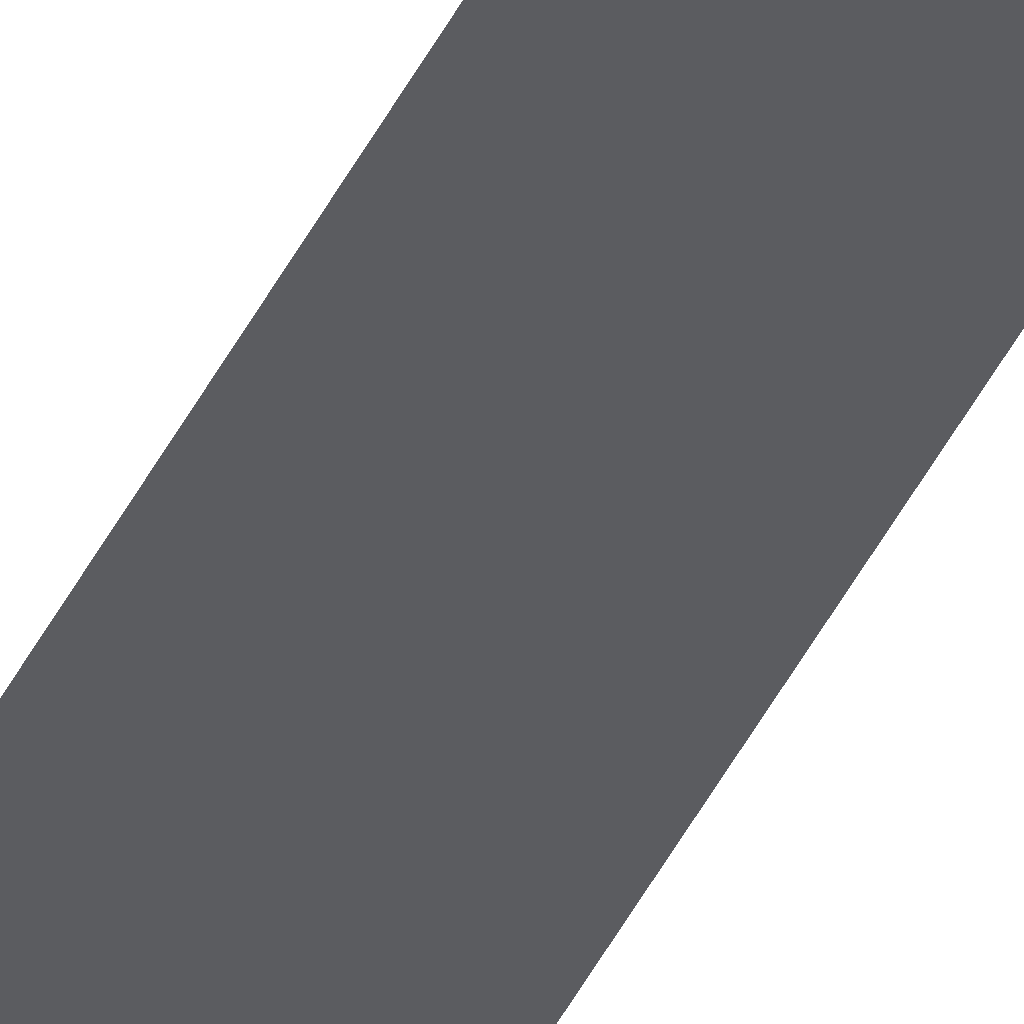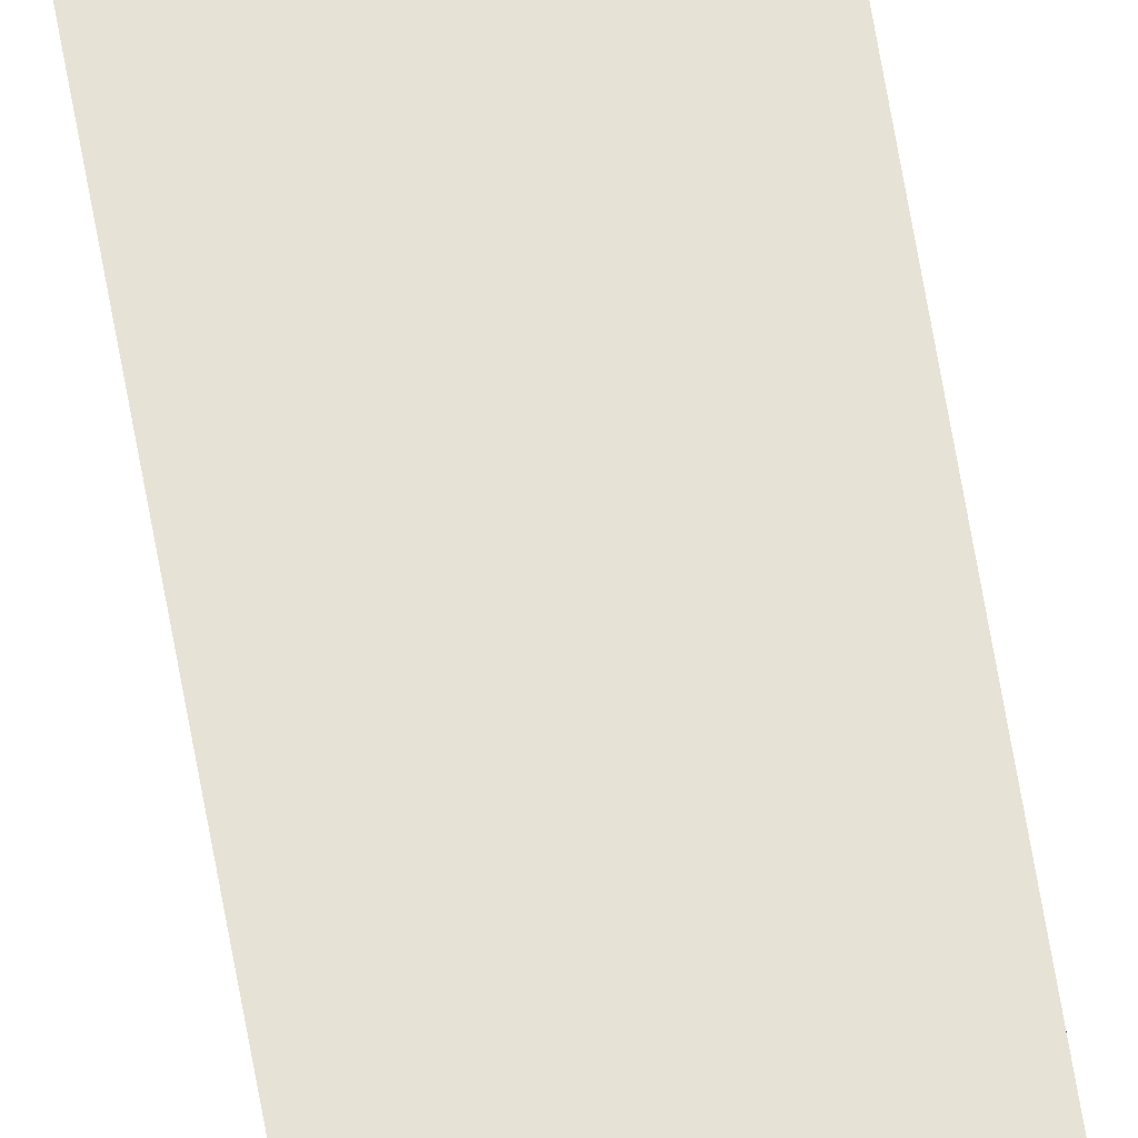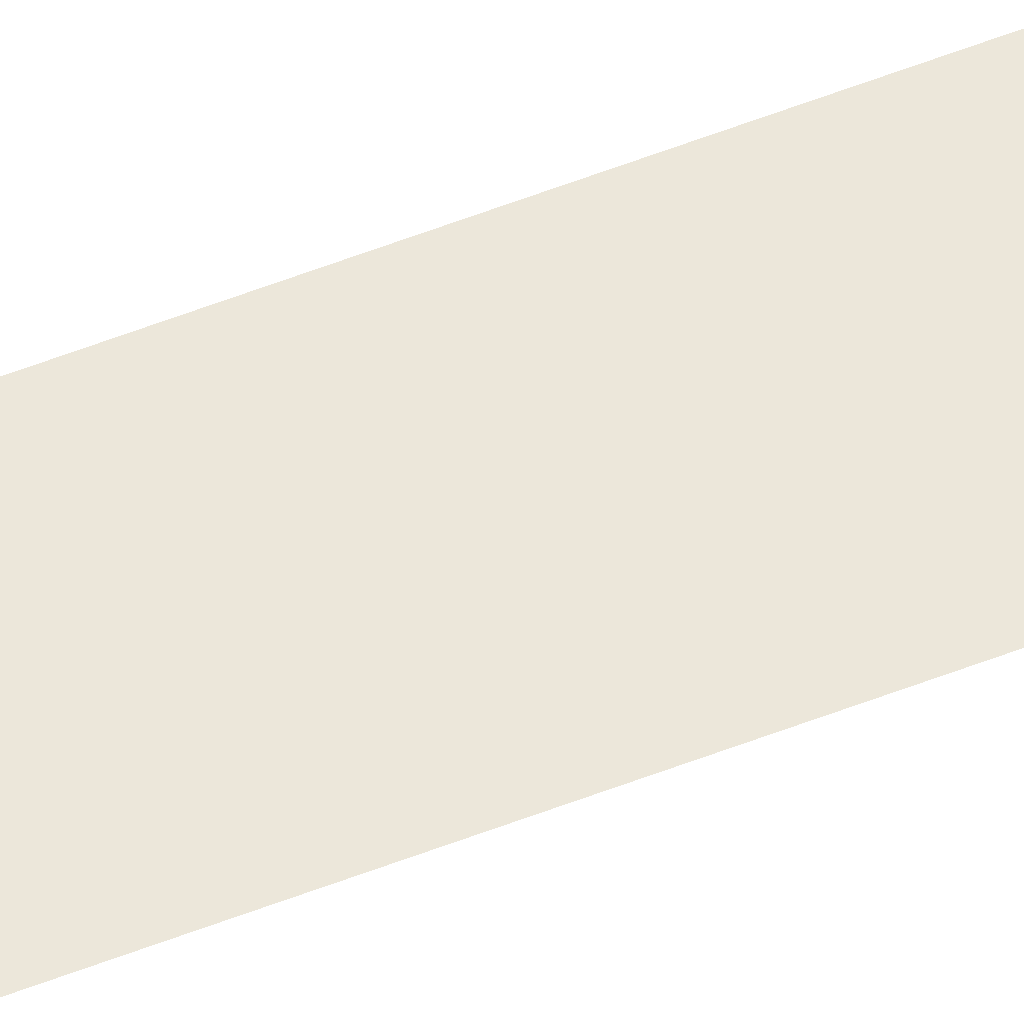
<metadata>
{"format":"obj","ext":"obj","renderer":"f3d","projection":"perspective","resolution":1024,"background":"white","views":[{"elev":-34.9,"azim":159.1,"up":"+Y"},{"elev":63.2,"azim":-9.6,"up":"+Y"},{"elev":51.6,"azim":66.5,"up":"+Y"}]}
</metadata>
<code>
o All_Top.090_Mesh.103
v -10.62 0.4508 -12.13
v -10.62 0.4508 -12.64
v -10.62 0.4508 -13.15
v -10.62 0.4508 -13.66
v -10.62 0.4508 -14.17
v -10.62 0.4508 -14.68
v -10.62 0.4508 -15.19
v -10.62 0.4508 -15.7
v -10.62 0.4508 -16.21
v -10.62 0.4508 -16.72
v -10.67 0.4508 -12.13
v -10.67 0.4508 -12.64
v -10.67 0.4508 -13.15
v -10.67 0.4508 -13.66
v -10.67 0.4508 -14.17
v -10.67 0.4508 -14.68
v -10.67 0.4508 -15.19
v -10.67 0.4508 -15.7
v -10.67 0.4508 -16.21
v -10.67 0.4508 -16.72
f 1 2 3 4 5 6 7 8 9 10 20 19 18 17 16 15 14 13 12 11

</code>
